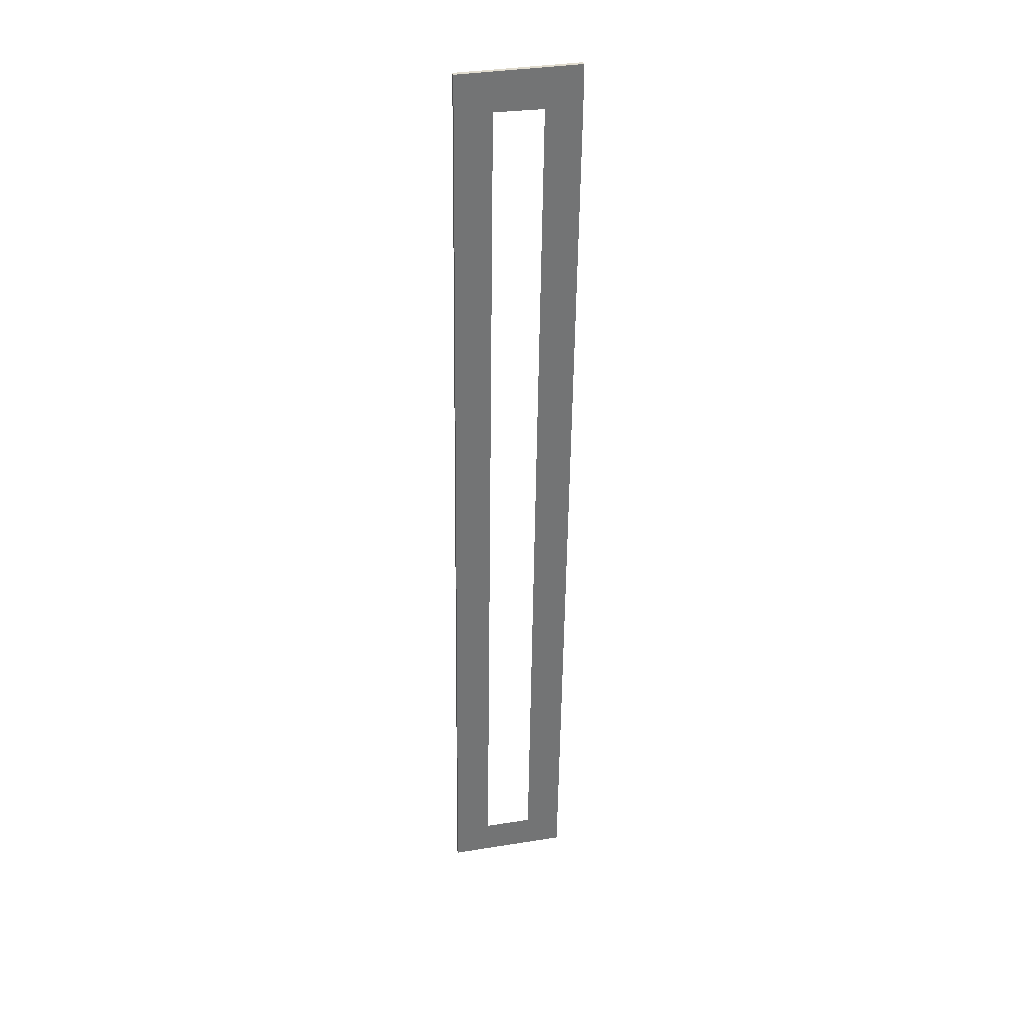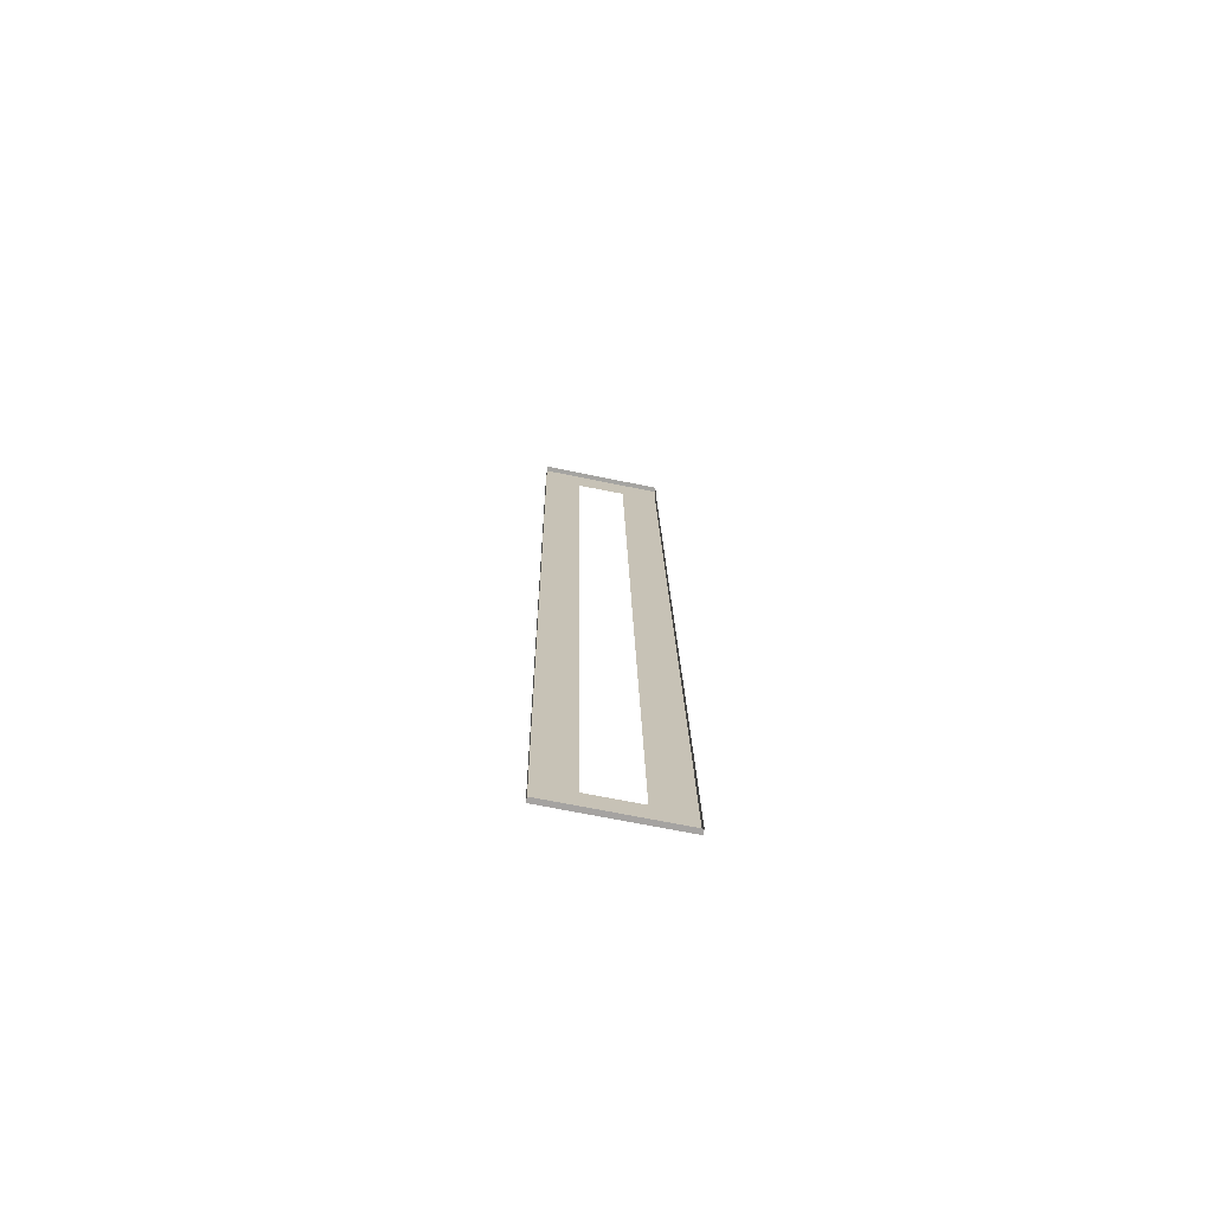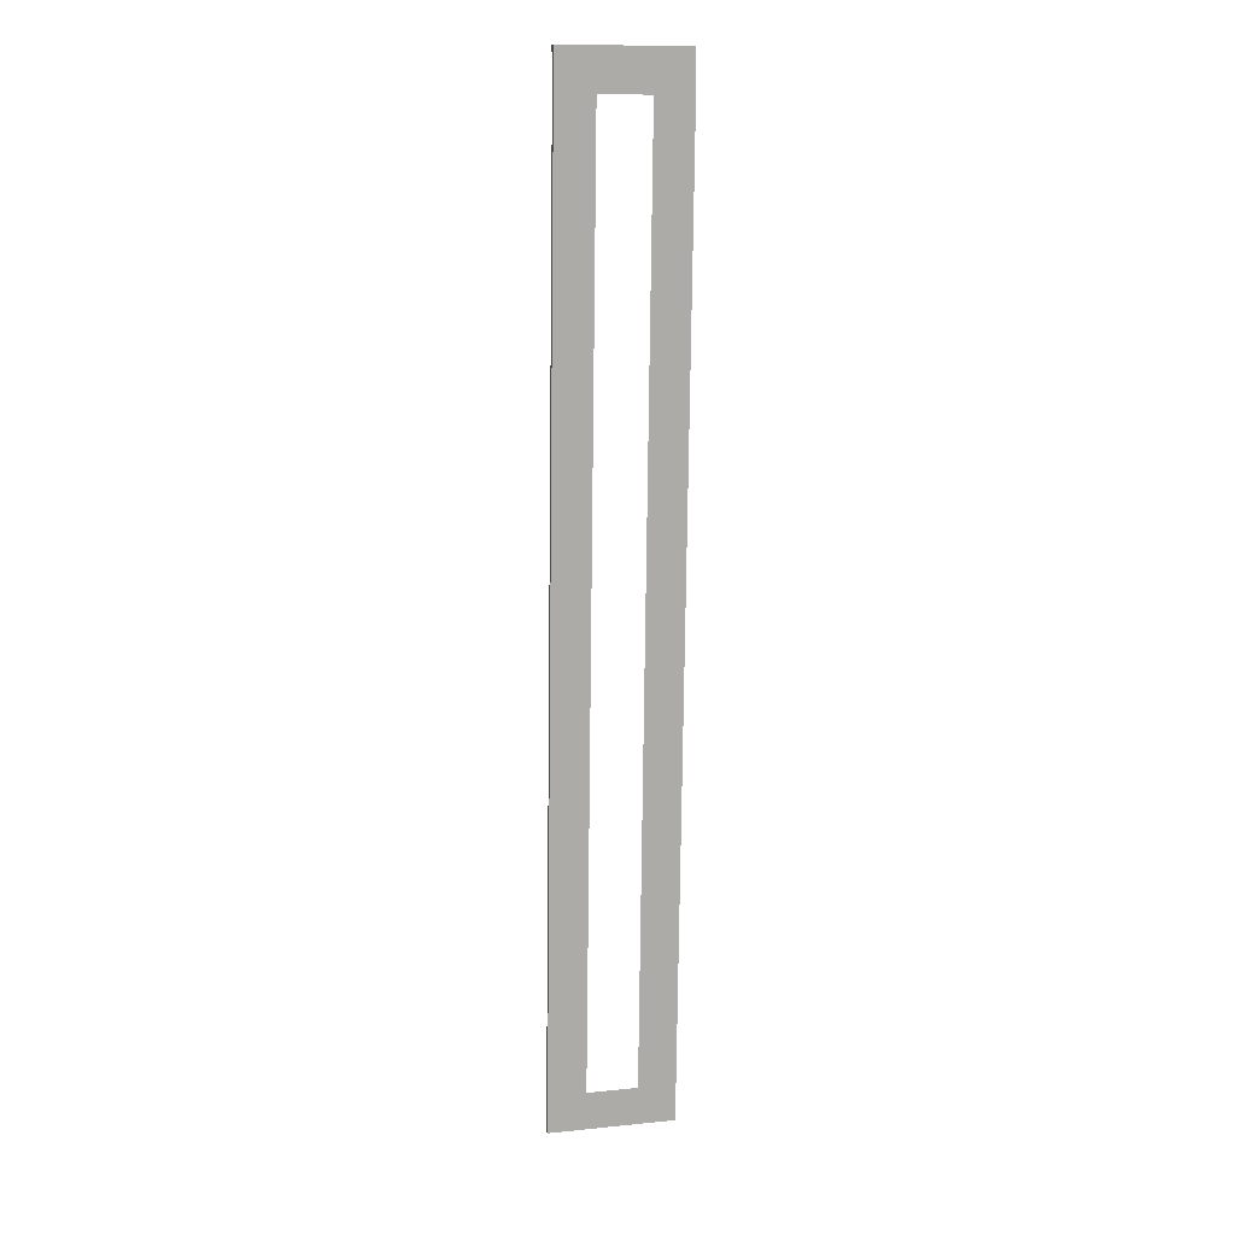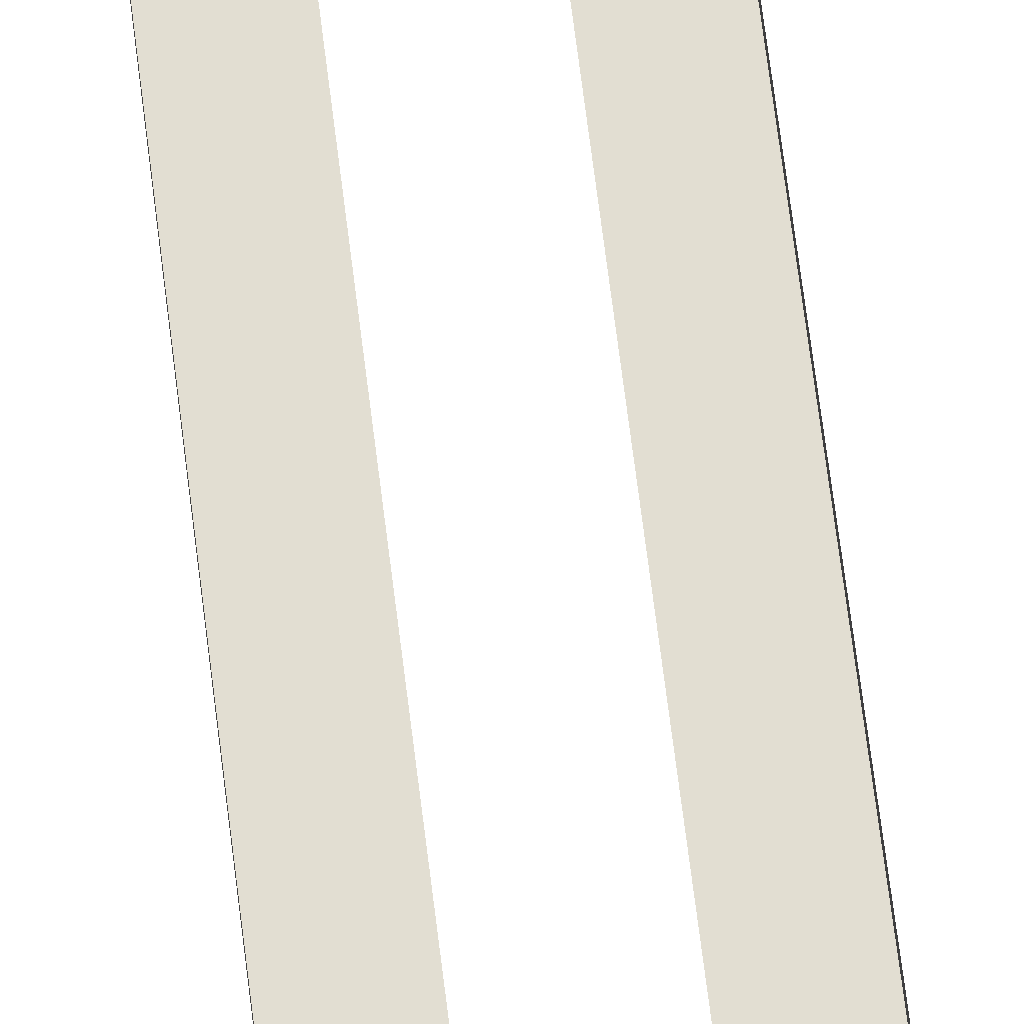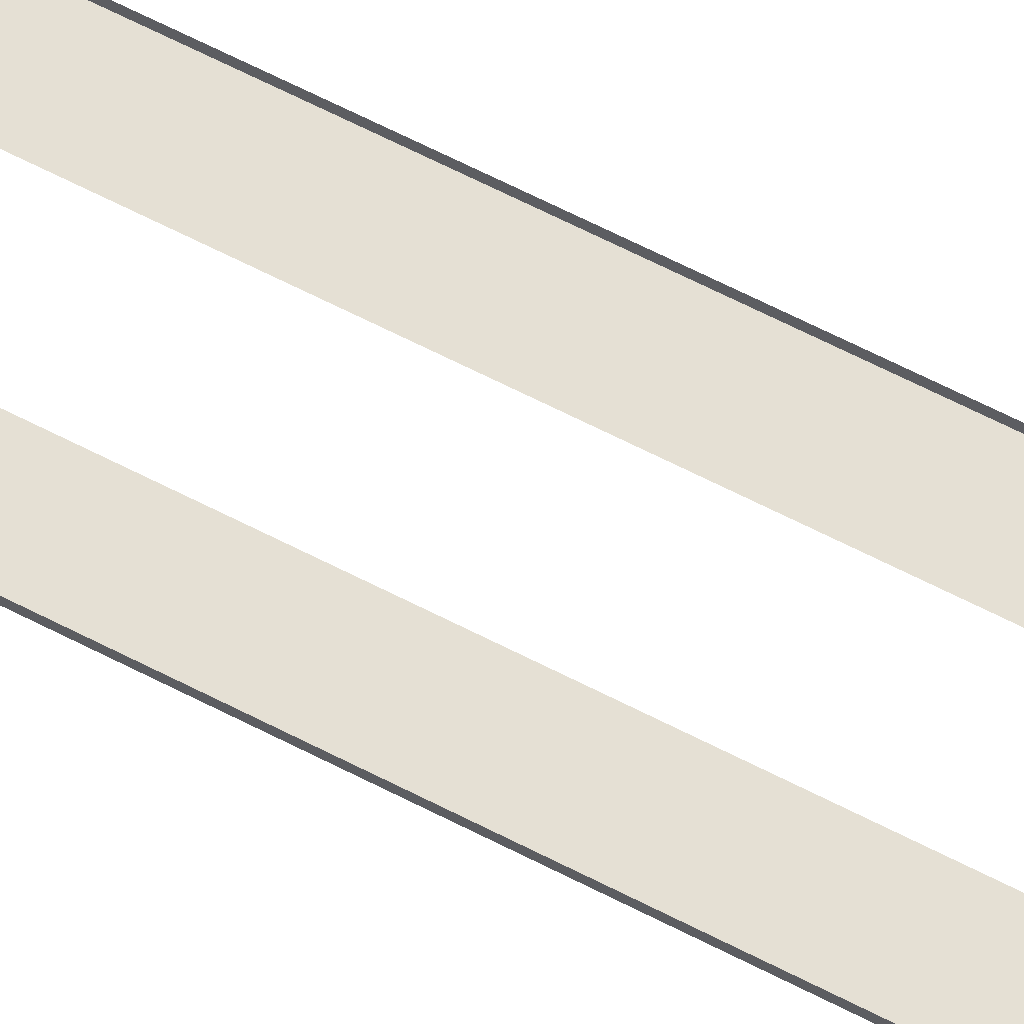
<metadata>
{"format":"obj","ext":"obj","renderer":"f3d","projection":"perspective","resolution":1024,"background":"white","views":[{"elev":34.3,"azim":-13.9,"up":"+Z"},{"elev":-73.2,"azim":167.6,"up":"+Z"},{"elev":13.4,"azim":-15.1,"up":"+Z"},{"elev":68.2,"azim":-6.3,"up":"+Y"},{"elev":64.4,"azim":118.3,"up":"+Y"}]}
</metadata>
<code>
o #ID118
v 0.05071 -0.0024 0.9707
v 0.02512 -0.001961 0.9791
v 0.05071 -0.0024 0.9791
v 0.03278 -0.002092 0.971
v 0.02512 -0.001961 0.971
v 0.04304 -0.002269 0.9707
v 0.04061 -0.002269 0.7834
v 0.04817 -0.0024 0.7756
v 0.02259 -0.001961 0.776
v 0.03035 -0.002092 0.7835
v 0.0226 -0.000957 0.776
v 0.04817 -0.0024 0.7756
v 0.04819 -0.001397 0.7756
v 0.02259 -0.001961 0.776
v 0.02259 -0.001961 0.776
v 0.02514 -0.000957 0.971
v 0.02512 -0.001961 0.971
v 0.0226 -0.000957 0.776
v 0.02514 -0.000957 0.971
v 0.02512 -0.001961 0.9791
v 0.02512 -0.001961 0.971
v 0.02514 -0.000957 0.9791
v 0.05071 -0.0024 0.9791
v 0.02514 -0.000957 0.9791
v 0.05072 -0.001397 0.9791
v 0.02512 -0.001961 0.9791
v 0.05071 -0.0024 0.9791
v 0.05072 -0.001397 0.9707
v 0.05071 -0.0024 0.9707
v 0.05072 -0.001397 0.9791
v 0.05072 -0.001397 0.9707
v 0.04817 -0.0024 0.7756
v 0.05071 -0.0024 0.9707
v 0.04819 -0.001397 0.7756
f 1 2 3
f 2 1 4
f 2 4 5
f 4 1 6
f 6 1 7
f 7 1 8
f 7 8 9
f 4 9 5
f 9 4 10
f 9 10 7
f 11 12 13
f 12 11 14
f 15 16 17
f 16 15 18
f 19 20 21
f 20 19 22
f 23 24 25
f 24 23 26
f 27 28 29
f 28 27 30
f 31 32 33
f 32 31 34

</code>
